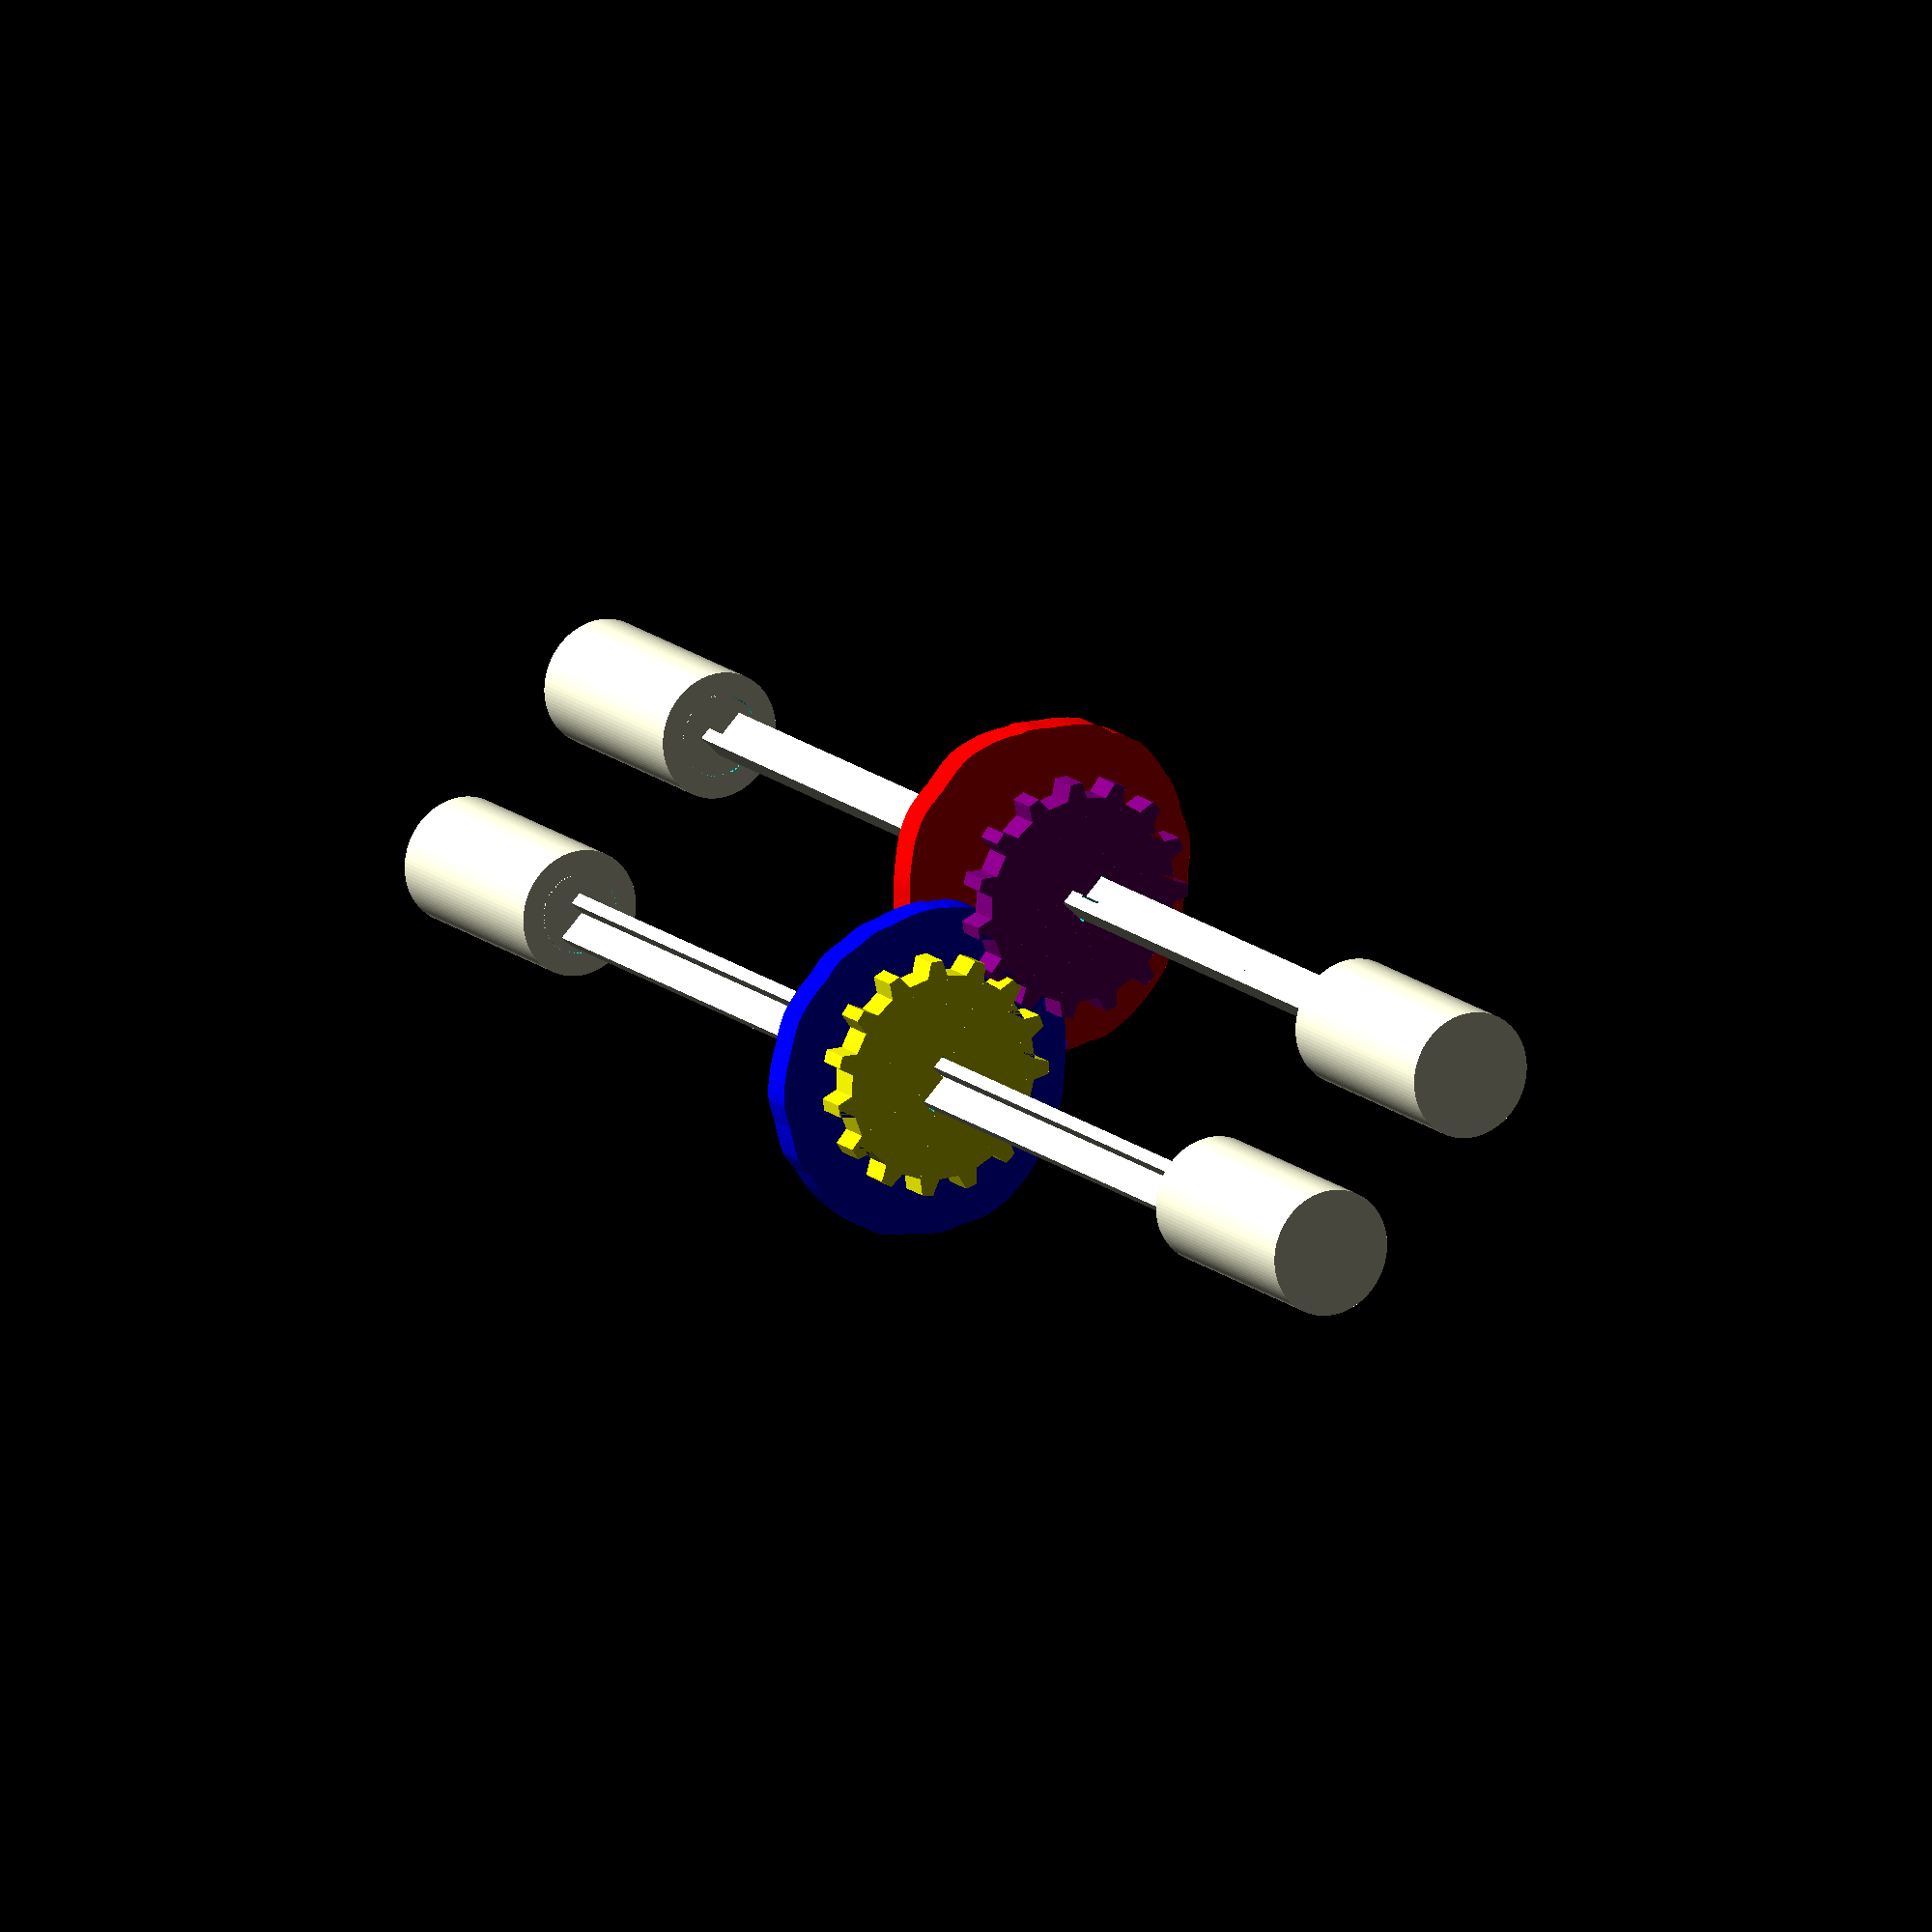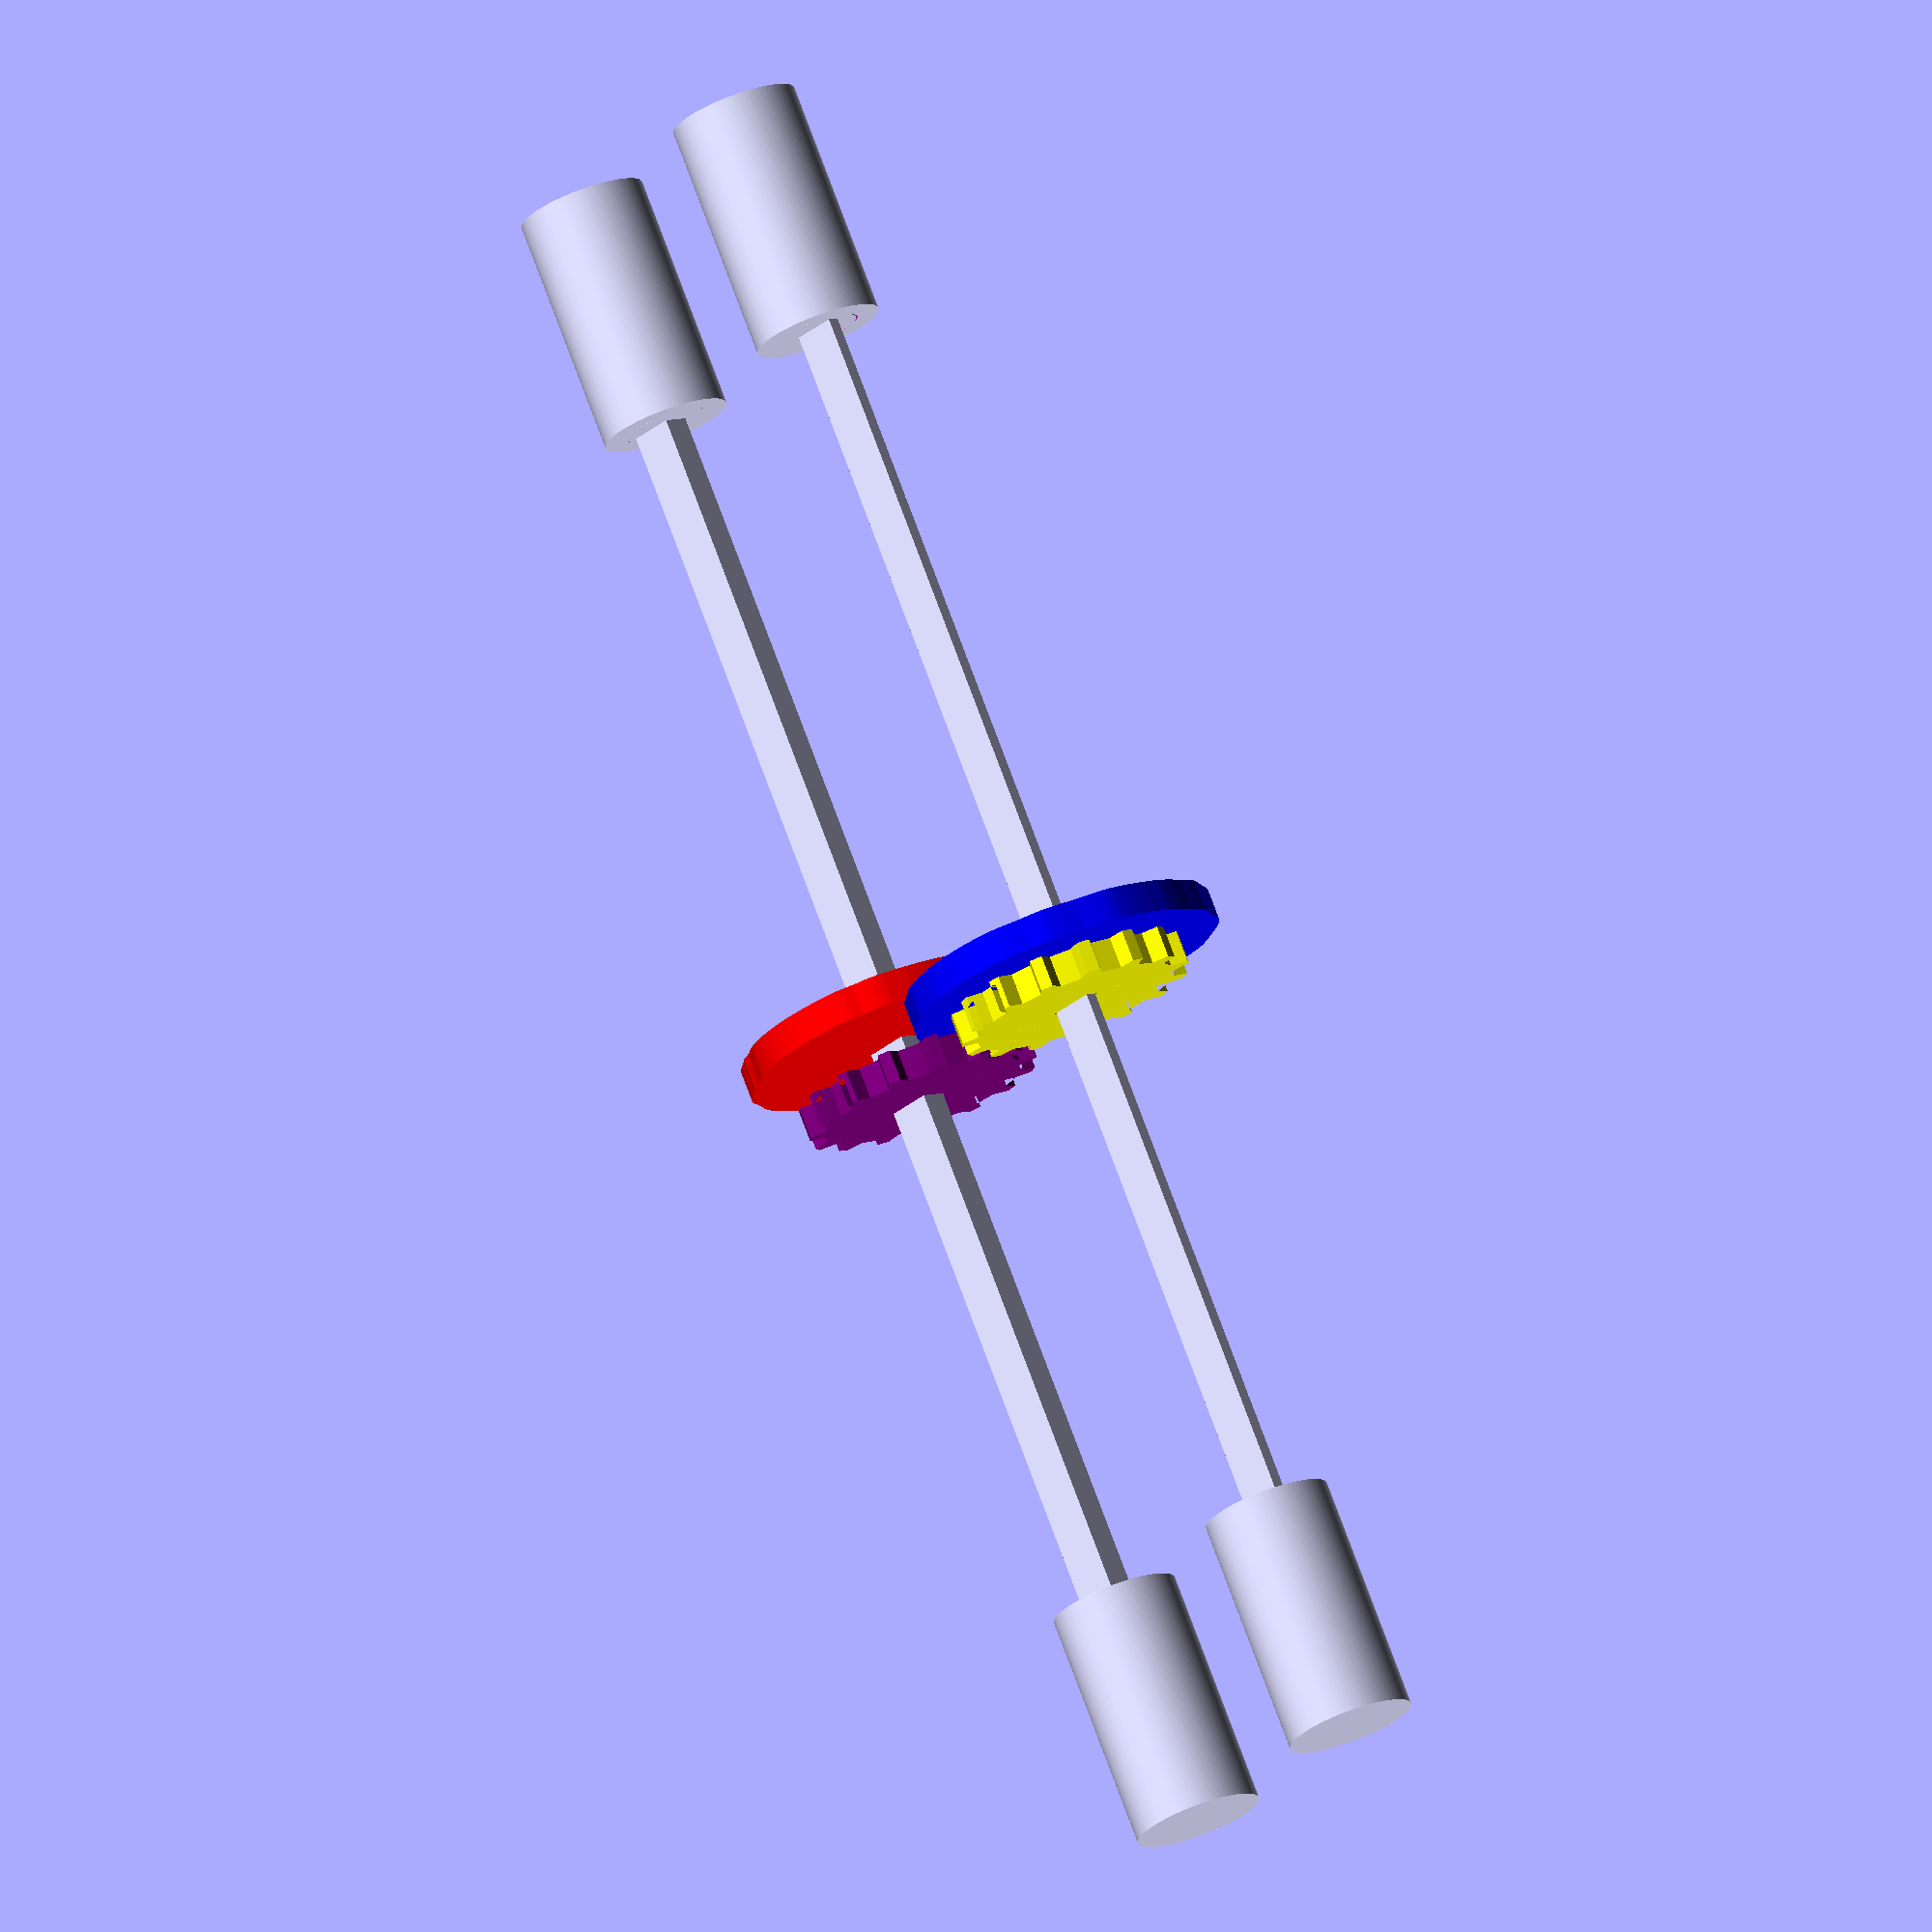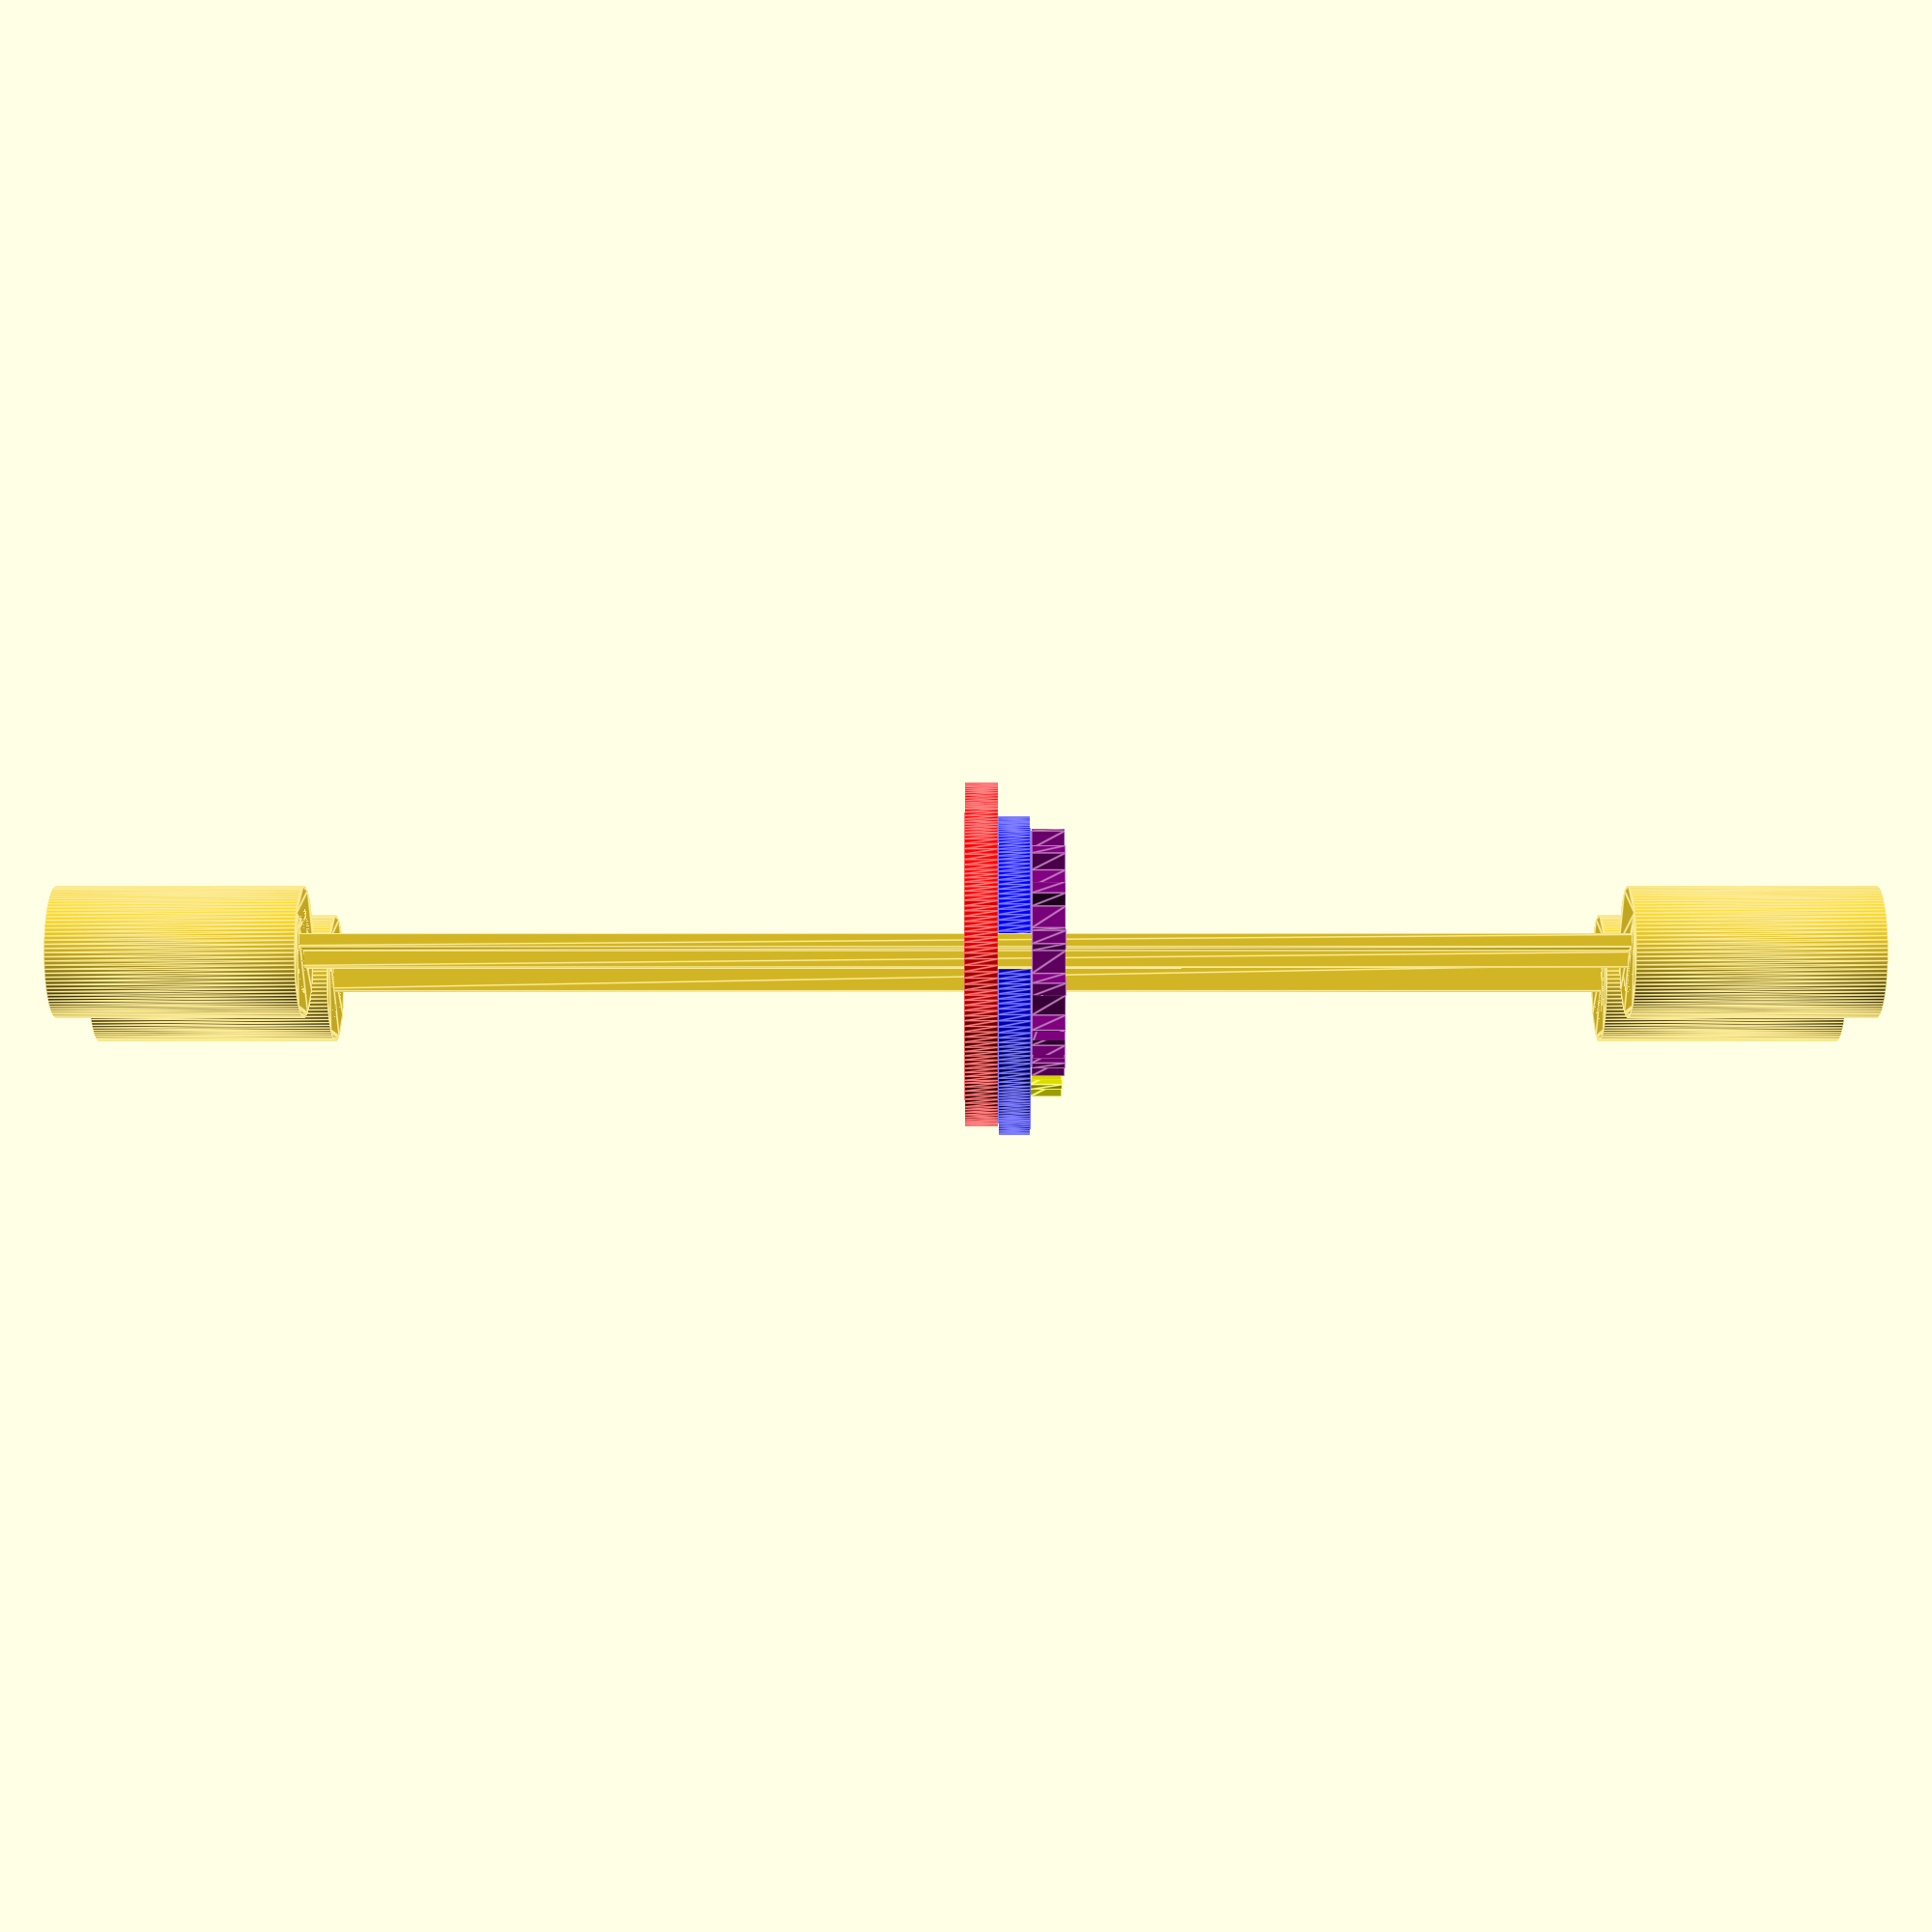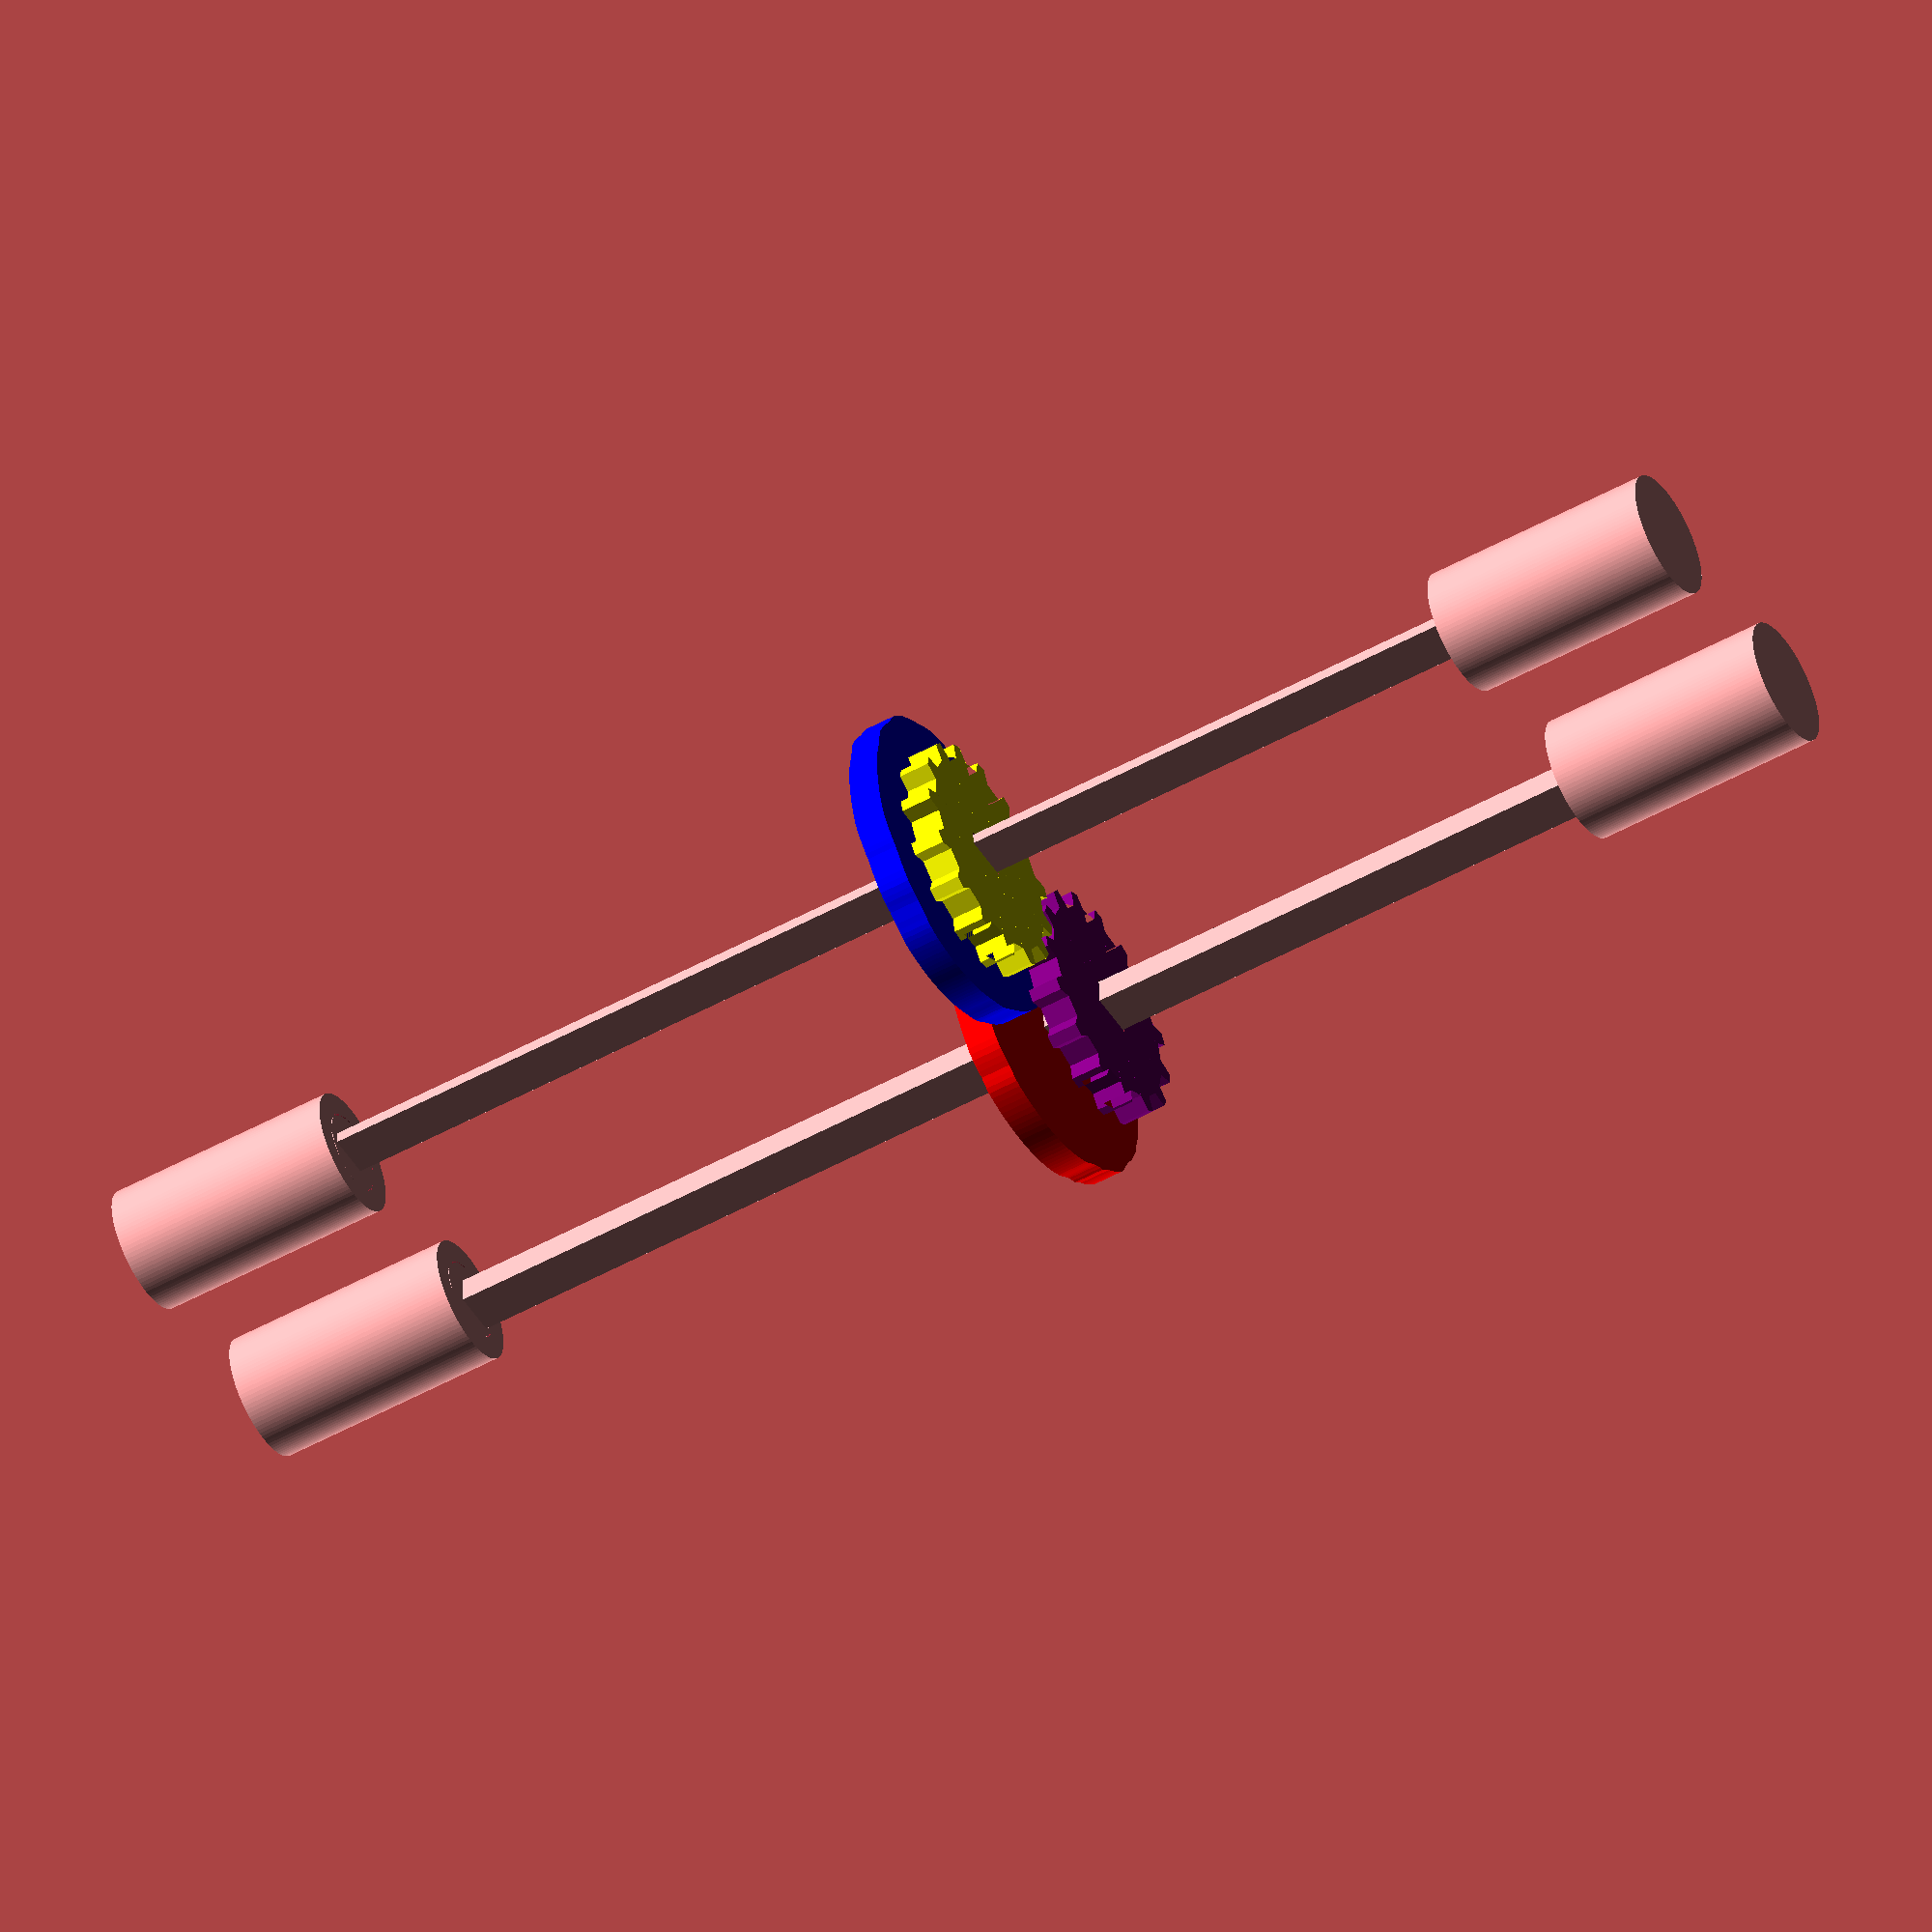
<openscad>
ptsorig = [[-1,0.25],[-1.1,0.15],[-1.2,0],[-1.1,0],[-1,0],[-0.9,0],[-0.8,0],[-0.7,0],[-0.6,0],[-0.5,0.008],[-0.4,0.016],[-0.3,0.024],[-0.2,0.032],[-0.1,0.041],[0,0.05],[0.1,0.075],[0.2,0.1],[0.3,0.125],[0.4,0.14],[0.5,0.16],[0.6,0.2],[0.7,0.25],[0.8,0.3],[0.9,0.35],[1,0.4],[1.1,0.475],[1.2,0.6],[1.225,0.7],[1.2,0.8],[1.1,0.83],[1,0.84],[0.9,0.85],[1,0.95],[1.1,1.05],[1.15,1.1],[1.1,1.1],[1,1.1],[0.9,1.1],[0.8,1.1],[0.7,1.1],[0.6,1.1],[0.5,1.09],[0.4,1.08],[0.3,1.07],[0.2,1.06],[0.1,1.05],[0,1.04],[-0.1,1.03],[-0.2,1.02],[-0.3,1.01],[-0.4,1],[-0.5,0.975],[-0.6,0.95],[-0.7,0.925],[-0.8,0.9],[-0.9,0.865],[-1,0.835],[-1.1,0.8],[-1.2,0.7],[-1.3,0.6],[-1.37,0.5],[-1.37,0.4],[-1.3,0.3],[-1.2,0.28],[-1.1,0.25],[-0.95,0.3],[-1,0.3],[-1.1,0.3],[-1.15,0.3],[-1.1,0.4],[-1,0.4],[-0.9,0.4],[-0.8,0.4],[-0.7,0.4],[-0.6,0.4],[-0.53,0.45],[-0.6,0.5],[-0.7,0.5],[-0.8,0.5],[-0.9,0.53],[-0.95,0.6],[-0.93,0.7],[-0.82,0.8],[-0.7,0.8],[-0.6,0.8],[-0.5,0.8],[-0.4,0.8],[-0.3,0.8],[-0.2,0.8],[-0.25,0.7],[-0.15,0.7],[-0.1,0.75],[0,0.8],[0.1,0.8],[0.2,0.8],[0.3,0.8],[0.4,0.8],[0.5,0.8],[0.55,0.8],[0.5,0.7],[0.4,0.7],[0.3,0.7],[0.2,0.7],[0.1,0.7],[-0.05,0.6],[0.1,0.6],[0.2,0.6],[0.3,0.6],[0.4,0.6],[0.45,0.6],[0.4,0.5],[0.3,0.5],[0.2,0.5],[0.1,0.5],[0,0.5],[-0.1,0.5],[-0.12,0.47],[-0.12,0.43],[-0.07,0.4],[0,0.4],[0.1,0.4],[0.2,0.4],[0.3,0.4],[0.35,0.4],[0.3,0.3],[0.4,0.3],[0.45,0.4],[0.5,0.5],[0.55,0.6],[0.6,0.7],[0.65,0.8],[0.7,0.8],[0.8,0.8],[0.9,0.8],[1,0.8],[1.05,0.8],[1.1,0.77],[1.14,0.7],[1.13,0.6],[1.1,0.55],[1,0.5],[0.9,0.5],[0.8,0.5],[0.7,0.5],[0.75,0.6],[0.8,0.6],[0.9,0.6],[1,0.6],[1.07,0.63],[1.07,0.67],[1,0.7],[0.9,0.7],[0.8,0.7],[0.75,0.7],[0.7,0.6],[0.65,0.5],[0.6,0.4],[0.55,0.3],[0.4,0.3],[0.3,0.3],[0.2,0.3],[0.1,0.3],[0,0.3],[-0.1,0.3],[-0.2,0.36],[-0.23,0.4],[-0.27,0.5],[-0.23,0.6],[-0.2,0.65],[-0.15,0.7],[-0.3,0.7],[-0.4,0.7],[-0.5,0.7],[-0.6,0.7],[-0.7,0.7],[-0.77,0.67],[-0.77,0.63],[-0.7,0.6],[-0.6,0.6],[-0.5,0.6],[-0.43,0.53],[-0.4,0.45],[-0.45,0.35],[-0.5,0.3],[-0.6,0.3],[-0.7,0.3],[-0.8,0.3],[-0.9,0.3],[-0.95,0.3]];
SCALE_FACTOR = 0.05;
function scalepts(i,pts,factor) = (i == -1 ? [] : concat(scalepts(i-1,pts,factor),[[pts[i][0]*factor,pts[i][1]*factor]]));
pts = scalepts(len(ptsorig)-1,ptsorig,SCALE_FACTOR);
d = sqrt(2);
inc = 360/len(pts);
function calcpt1(pt) = sqrt(pow(pt[0]+1,2)+pow(pt[1]+1,2)) - (sqrt(2)-1);
function calcdeg1(pt) = atan((pt[1]+sqrt(2)/2)/(pt[0]+sqrt(2)/2)) - 45;
function generatepts1(i,pts,deg) = (i == len(pts) ? [] : concat(generatepts1(i+1,pts,deg+inc),[[calcpt1(pts[i])*cos(deg+calcdeg1(pts[i])),calcpt1(pts[i])*sin(deg+calcdeg1(pts[i]))]]));
function calcpt2(pt) = sqrt(pow(-pt[0]+1,2)+pow(pt[1]+1,2)) - (sqrt(2)-1);
function calcdeg2(pt) = atan((pt[1]+sqrt(2)/2)/(-pt[0]+sqrt(2)/2)) - 45;
function generatepts2(i,pts,deg) = (i == len(pts) ? [] : concat(generatepts2(i+1,pts,deg-inc),[[calcpt2(pts[i])*cos(deg-calcdeg2(pts[i])),calcpt2(pts[i])*sin(deg-calcdeg2(pts[i]))]]));
c1pts = generatepts1(0,pts,-$t*inc*len(pts));
c2pts = generatepts2(0,pts,$t*inc*len(pts) + 180);
//translate([0,sqrt(2)/2,0]) color("Green") linear_extrude(height=0.001)polygon(points=pts);
module Gear(radius,teeth,teeth_height) {
    for(n=[0:teeth-1]) {
        rotate(a=[0,0,n*360/teeth]){
            linear_extrude(height=0.2) {
                polygon(points=[[0,0],[radius*sin(180/teeth),radius*cos(180/teeth)],[(radius+teeth_height)*sin(135/teeth),(radius+teeth_height)*cos(135/teeth)],[(radius+teeth_height)*sin(45/teeth),(radius+teeth_height)*cos(45/teeth)],[0,radius],[-radius*sin(180/teeth),radius*cos(180/teeth)]]);
            };
        };
    };
}

difference(){
    union(){
        translate([-d/2,0,0]) color("Red") linear_extrude(height=0.2) polygon(points=c1pts,convexity=100);
        translate([d/2,0,0.20]) color("Blue") linear_extrude(height=0.2)polygon(points=c2pts,convexity=100);
        color("Purple") translate([-d/2,0,0.4]) rotate([0,0,-$t*360]) Gear(0.65,15,0.1);
        color("Yellow") translate([d/2,0,0.4]) rotate([0,0,$t*360]) Gear(0.65,15,0.1);
    };
    translate([-d/2,0,-1]) linear_extrude(height=2) rotate([0,0,-$t*360]) polygon(points=[[-0.2,0.1],[0.1,0.1],[0.1,-0.1],[0,-0.1],[0,0],[-0.2,0]]);
    translate([d/2,0,-1]) linear_extrude(height=2) rotate([0,0,$t*360]) polygon(points=[[0.2,0.1],[-0.1,0.1],[-0.1,-0.1],[0,-0.1],[0,0],[0.2,0]]);
}
union(){
    translate([-d/2,0,-5]) linear_extrude(height=10) rotate([0,0,-$t*360]) polygon(points=[[-0.19,0.09],[0.09,0.09],[0.09,-0.09],[0.01,-0.09],[0.01,0.01],[-0.19,0.01]]);
    translate([-d/2,0,-5]) linear_extrude(height=1) circle(0.25,$fn=100);
    translate([-d/2,0,4]) linear_extrude(height=1) circle(0.25,$fn=100);
    
}
union() {
    translate([d/2,0,-5]) linear_extrude(height=10) rotate([0,0,$t*360]) polygon(points=[[0.19,0.09],[-0.09,0.09],[-0.09,-0.09],[-0.01,-0.09],[-0.01,0.01],[0.19,0.01]]);
    translate([d/2,0,-5]) linear_extrude(height=1) circle(0.25,$fn=100);
    translate([d/2,0,4]) linear_extrude(height=1) circle(0.25,$fn=100);
}

difference() {
    translate([-d/2,0,-5.5]) linear_extrude(height=1.5) circle(0.4, $fn=100);
    translate([-d/2,0,-5.05]) linear_extrude(height=1.05) circle(0.26, $fn=100);
}
difference() {
    translate([d/2,0,-5.5]) linear_extrude(height=1.5) circle(0.4, $fn=100);
    translate([d/2,0,-5.05]) linear_extrude(height=1.05) circle(0.26, $fn=100);
}
difference() {
    translate([-d/2,0,4]) linear_extrude(height=1.5) circle(0.4, $fn=100);
    translate([-d/2,0,4]) linear_extrude(height=1.05) circle(0.26, $fn=100);
}
difference() {
    translate([d/2,0,4]) linear_extrude(height=1.5) circle(0.4, $fn=100);
    translate([d/2,0,4]) linear_extrude(height=1.05) circle(0.26, $fn=100);
}
</openscad>
<views>
elev=345.3 azim=134.5 roll=330.7 proj=o view=solid
elev=104.3 azim=135.2 roll=200.3 proj=o view=solid
elev=1.4 azim=5.2 roll=270.4 proj=p view=edges
elev=231.4 azim=357.7 roll=239.0 proj=o view=solid
</views>
